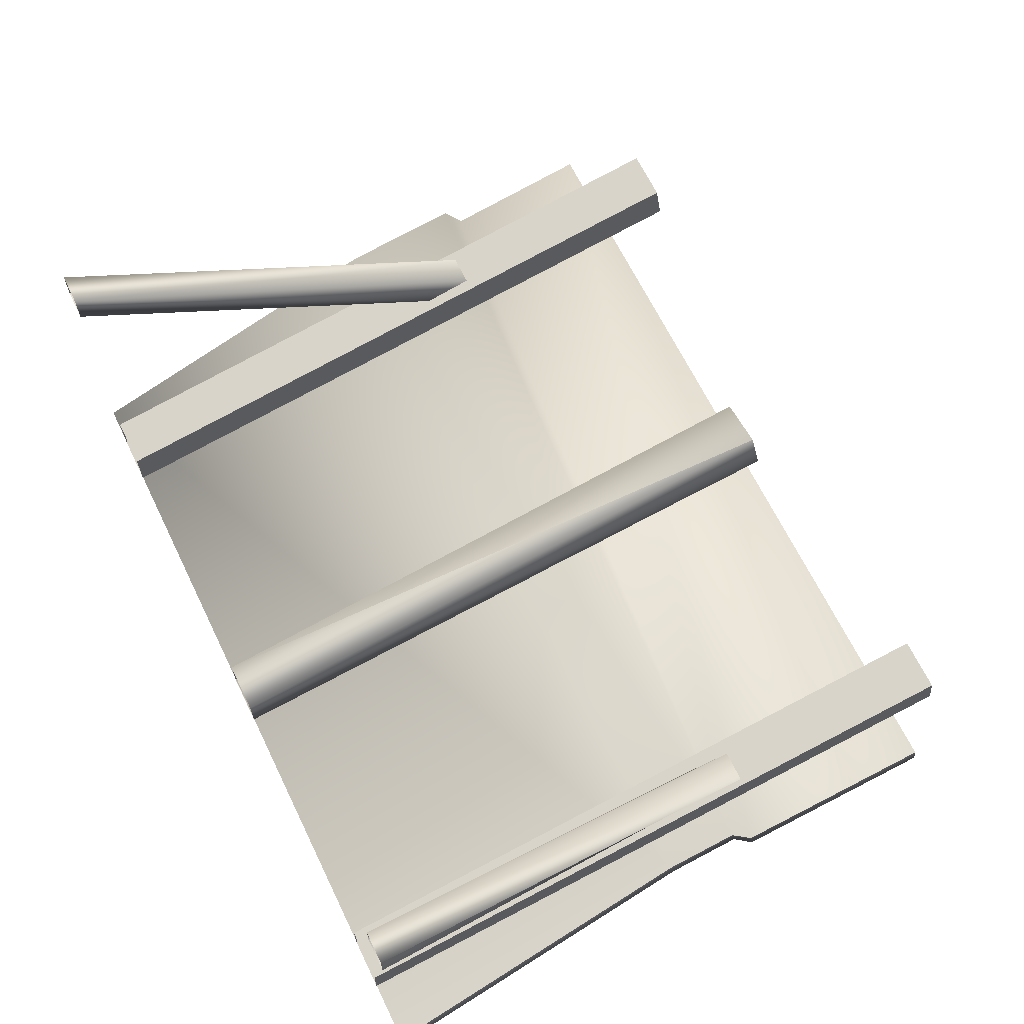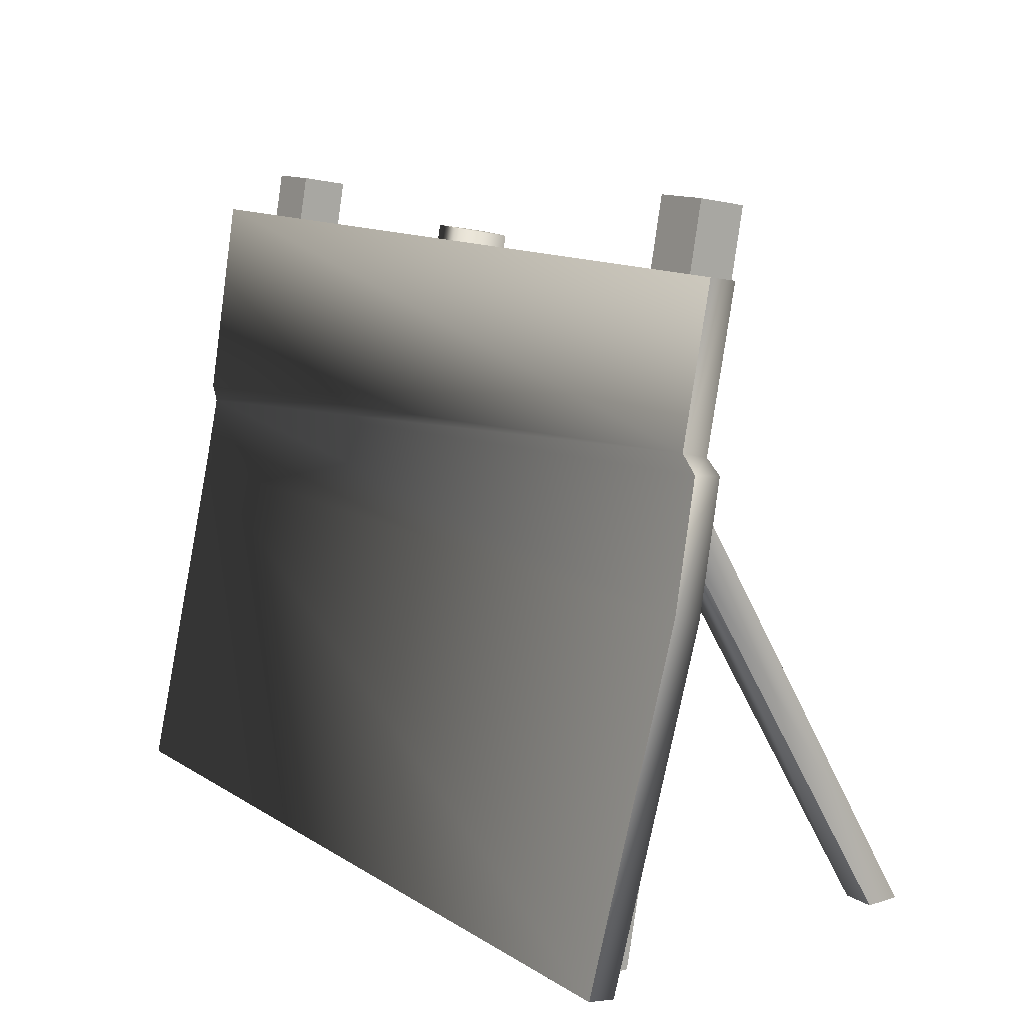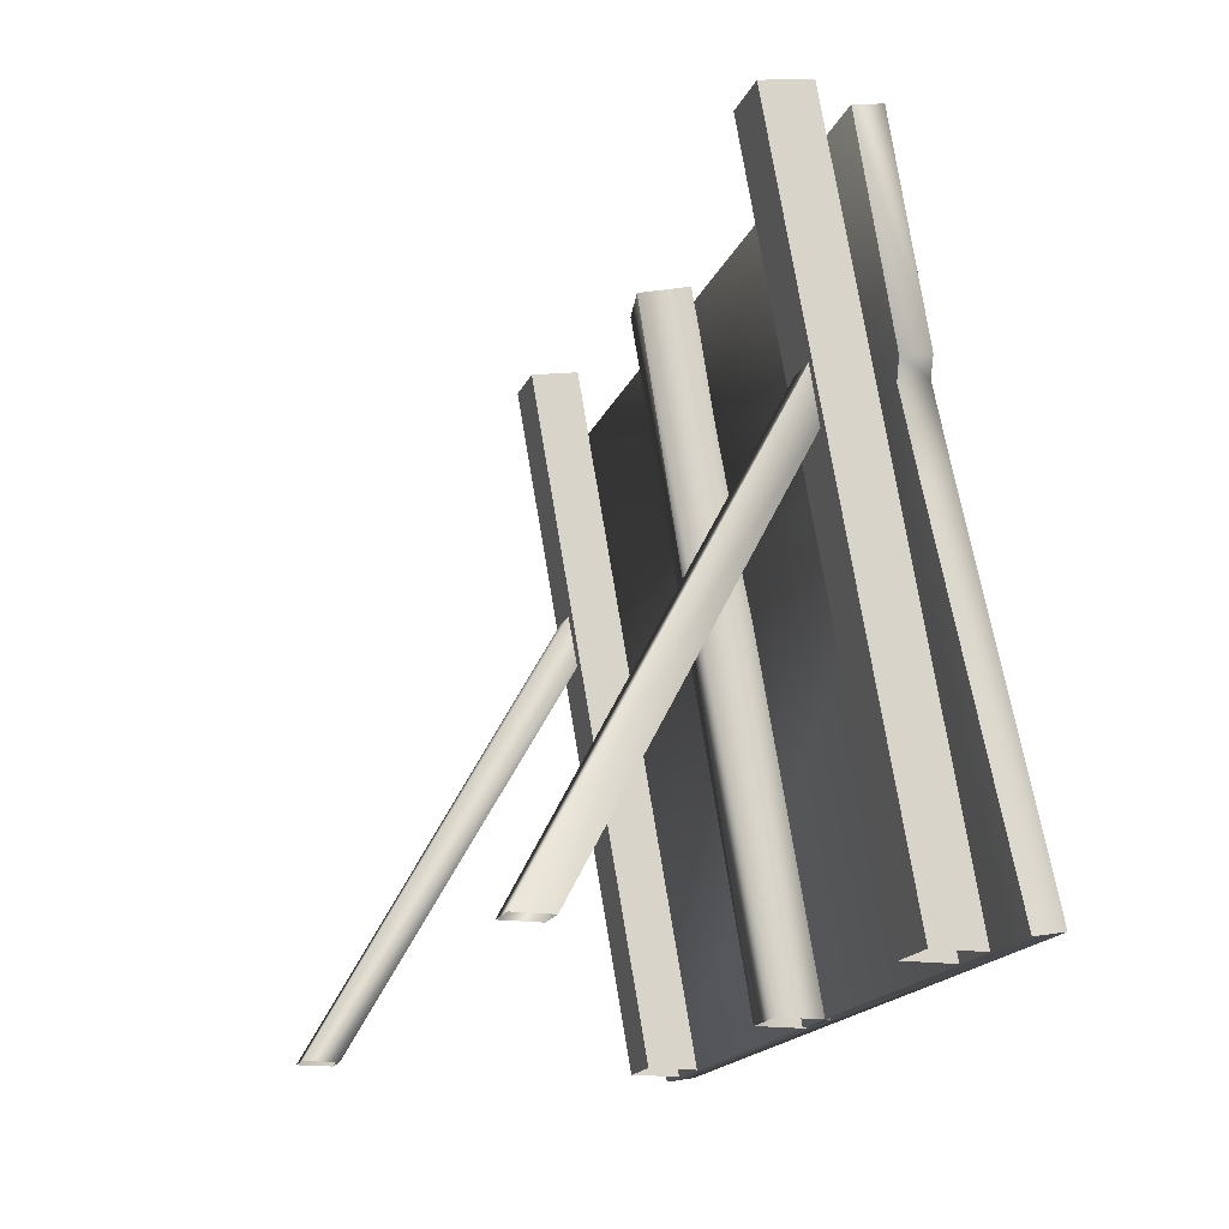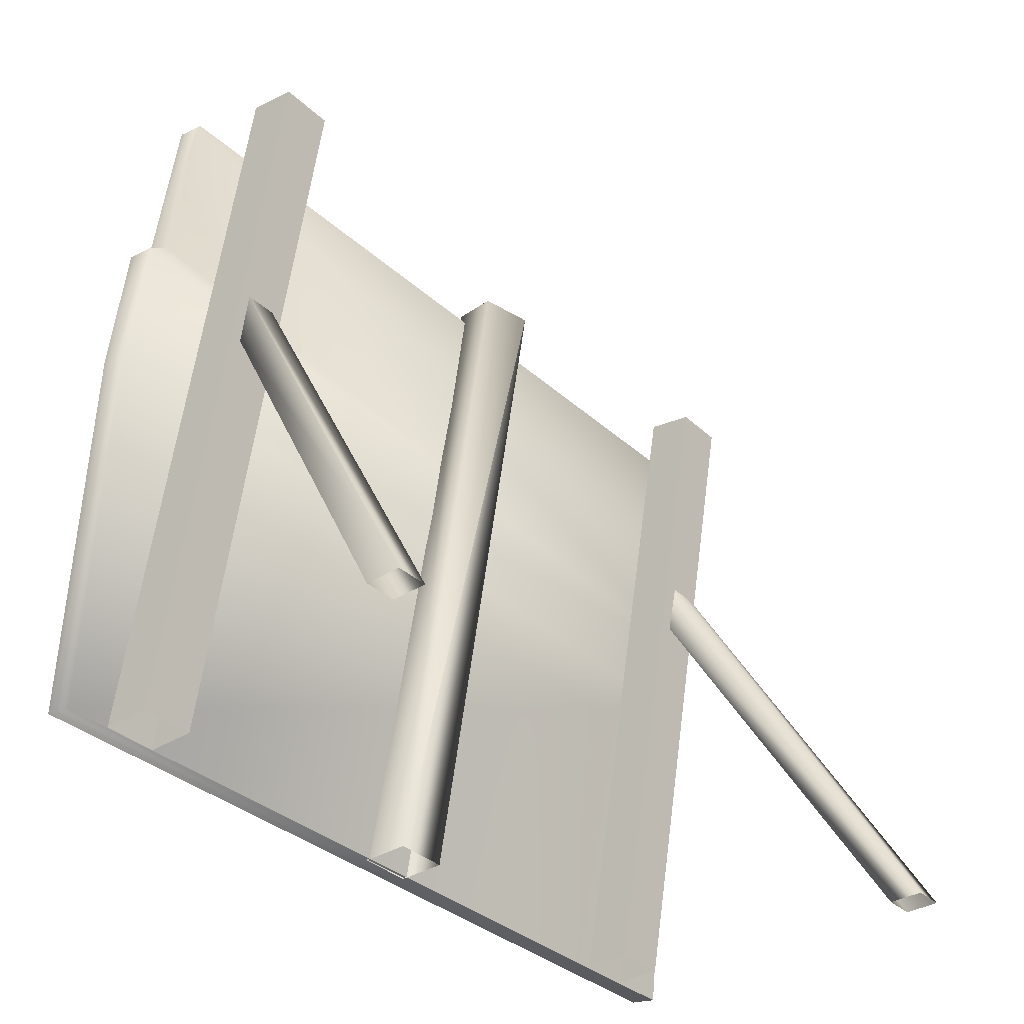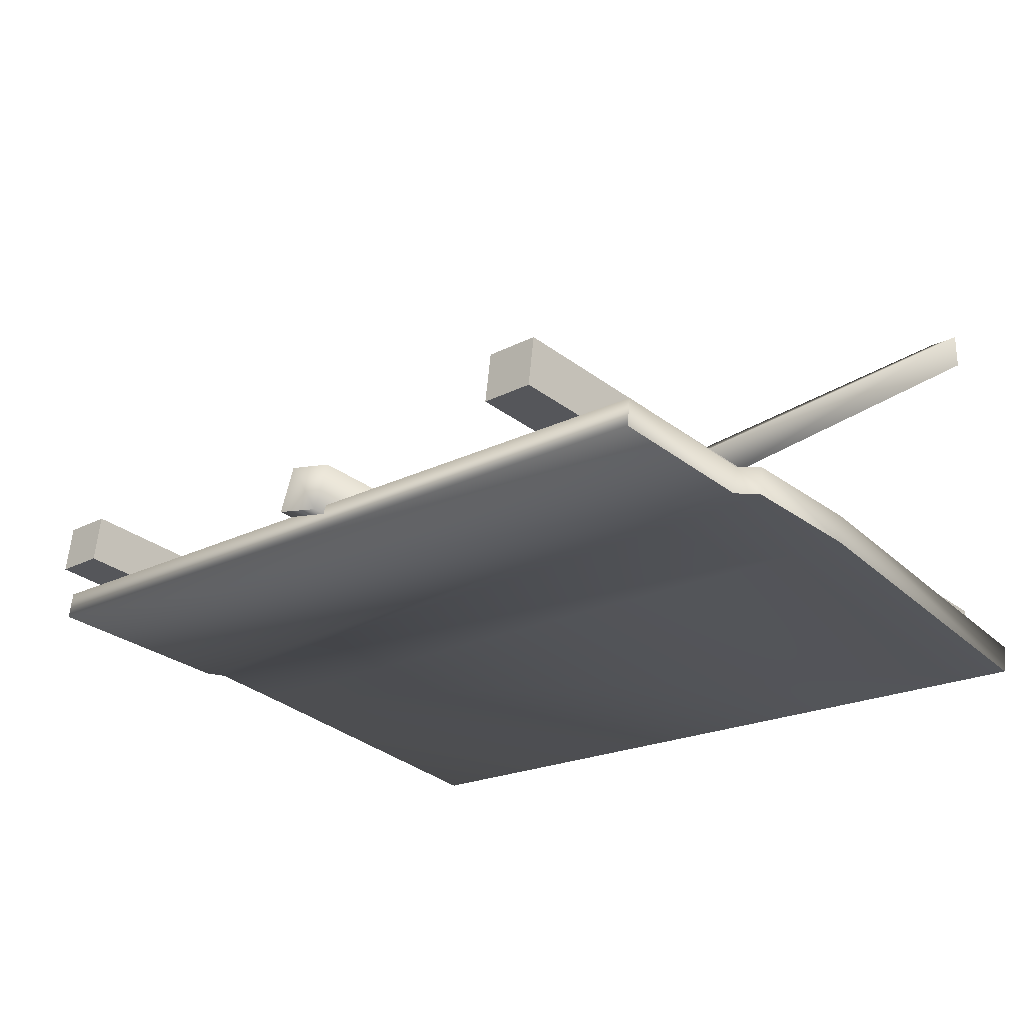
<metadata>
{"format":"obj","ext":"obj","renderer":"f3d","projection":"perspective","resolution":1024,"background":"white","views":[{"elev":65.3,"azim":-116.1,"up":"+Y"},{"elev":12.5,"azim":56.1,"up":"+Z"},{"elev":-17.0,"azim":-105.1,"up":"+Z"},{"elev":-35.4,"azim":131.8,"up":"+Z"},{"elev":-17.7,"azim":43.8,"up":"+Y"}]}
</metadata>
<code>
g object
v 28.64 3.616 44.63
v 25 3.488 44.63
v 29.79 14.95 -2.228
v 29.71 17.32 -2.228
v 27.65 14.88 -2.228
v 27.57 17.25 -2.228
v -25 13.73 -2.228
v -25.09 16.1 -2.228
v -22.87 13.81 -2.228
v -22.95 16.18 -2.228
v 32.92 -0.3933 40.77
v 32.99 -2.27 41.1
v 25.12 0.2023 45.2
v 28.76 0.3308 45.2
v 5.326 -1.491 41.69
v 5.857 1.754 41.12
v 1.733 -0.9029 41.69
v 2.264 2.342 41.12
v -24.3 -1.698 40.77
v -17.6 2.493 43.19
v -21.13 -0.921 43.76
v -17.49 -0.7922 43.76
v -21.24 2.365 43.19
v -24.23 -3.575 41.1
v 25.81 -0.8134 30.29
v 27.94 -0.7378 25.73
v 25.81 -0.8134 25.73
v 27.94 -0.7378 30.29
v 34.33 -2.394 29.74
v 32.99 -2.293 30.6
v 34.4 -4.281 30.01
v 33.05 -4.143 31.08
v 34.45 -5.594 21.74
v -20.33 -1.726 25.73
v -20.33 -1.726 30.29
v -18.19 -1.651 30.29
v -18.19 -1.651 25.73
v -24.22 -3.896 27.11
v -23.32 -5.924 26.4
v -23.38 -4.057 26.01
v -24.15 -5.772 27.44
v 34.38 -3.728 21.35
v -23.28 -6.986 21.35
v -23.34 -5.121 20.95
v 32.04 -7.92 -2.204
v 32.11 -9.796 -1.877
v 28.93 -4.6 -2.228
v 25.41 -8.014 -2.228
v 29.05 -7.886 -2.228
v 25.29 -4.729 -2.228
v 5.943 -8.787 -2.228
v 5.827 -5.501 -2.228
v 2.188 -5.63 -2.228
v 2.304 -8.915 -2.228
v -17.2 -8.803 -2.228
v -20.96 -5.646 -2.228
v -20.84 -8.932 -2.228
v -17.32 -5.517 -2.228
v -25.18 -9.225 -2.204
v -25.11 -11.1 -1.877
f 47 50 1
f 2 1 50
f 2 13 1
f 14 1 13
f 14 13 49
f 48 49 13
f 48 13 50
f 2 50 13
f 49 47 14
f 1 14 47
f 19 24 11
f 12 11 24
f 41 32 24
f 12 24 32
f 46 60 45
f 59 45 60
f 38 41 19
f 24 19 41
f 30 11 32
f 12 32 11
f 44 43 40
f 39 40 43
f 31 39 33
f 43 33 39
f 42 29 33
f 31 33 29
f 32 31 30
f 29 30 31
f 31 32 39
f 41 39 32
f 40 39 38
f 41 38 39
f 43 44 60
f 59 60 44
f 33 43 46
f 60 46 43
f 33 46 42
f 45 42 46
f 53 18 52
f 16 52 18
f 16 18 15
f 17 15 18
f 17 54 15
f 51 15 54
f 54 17 53
f 18 53 17
f 51 52 15
f 16 15 52
f 36 10 35
f 8 35 10
f 7 9 34
f 37 34 9
f 36 37 10
f 9 10 37
f 35 8 34
f 7 34 8
f 25 28 6
f 4 6 28
f 3 26 5
f 27 5 26
f 28 26 4
f 3 4 26
f 25 6 27
f 5 27 6
f 58 56 20
f 23 20 56
f 20 23 22
f 21 22 23
f 22 21 55
f 57 55 21
f 57 21 56
f 23 56 21
f 55 58 22
f 20 22 58
f 19 11 38
f 38 11 40
f 30 40 11
f 29 40 30
f 42 40 29
f 40 42 44
f 45 44 42
f 44 45 59

</code>
